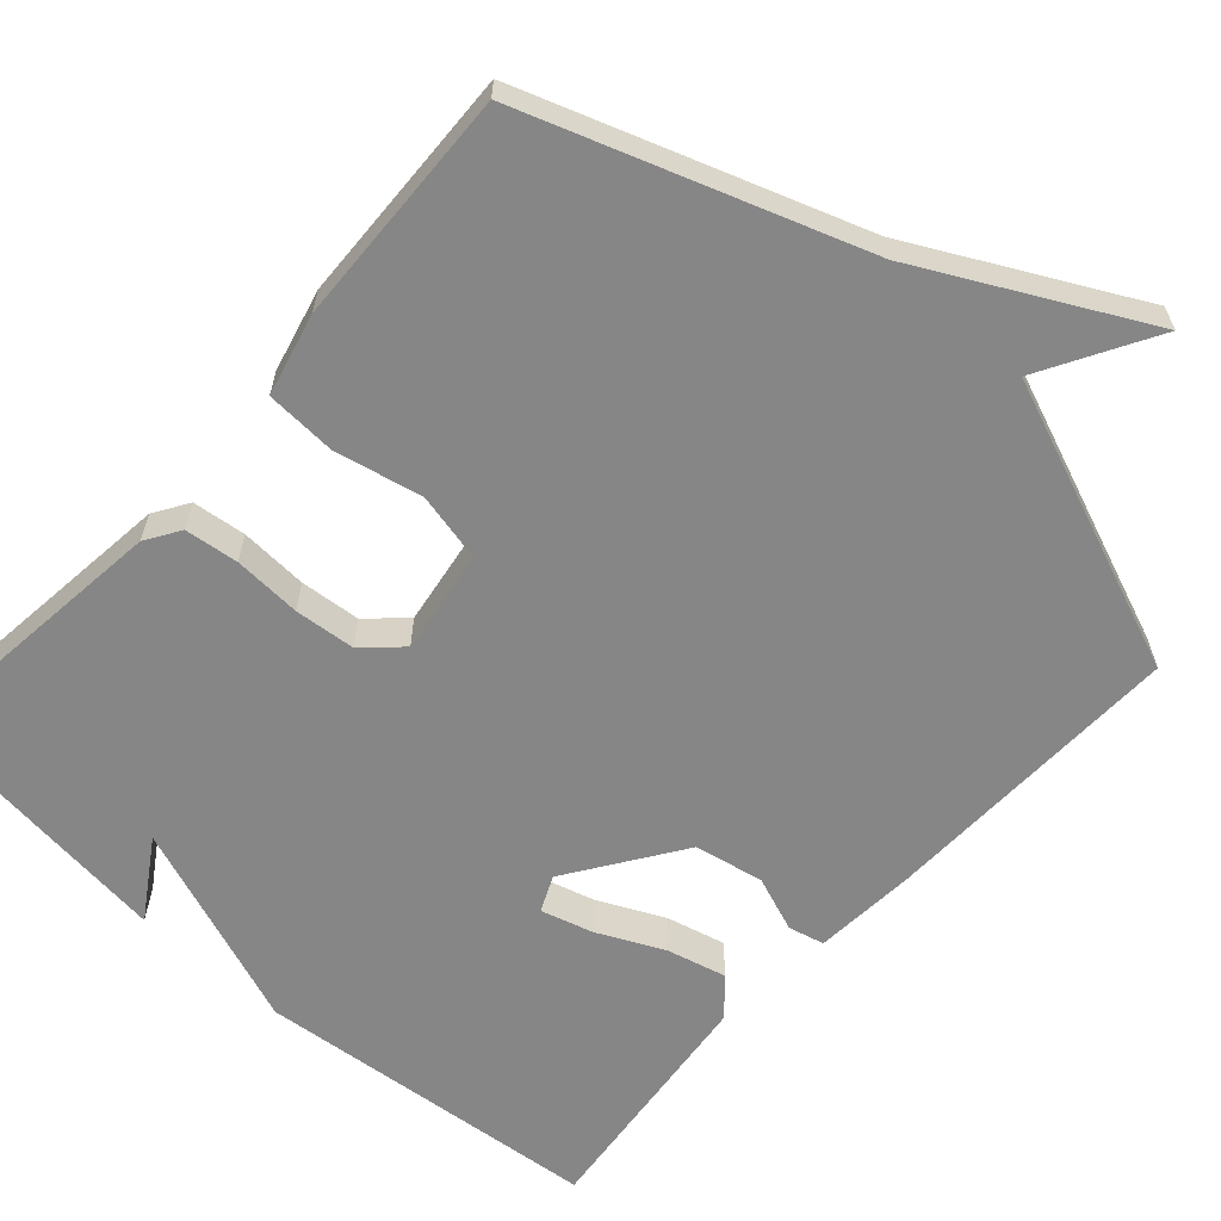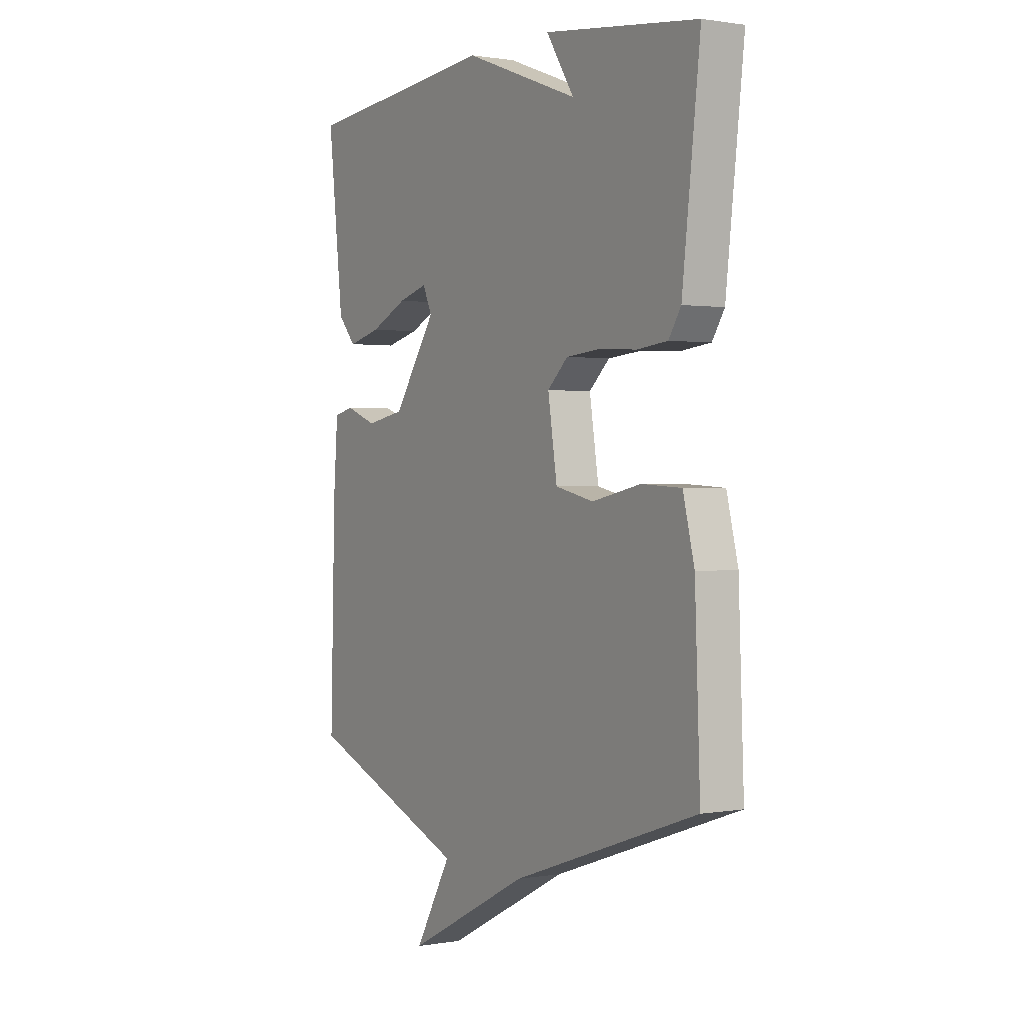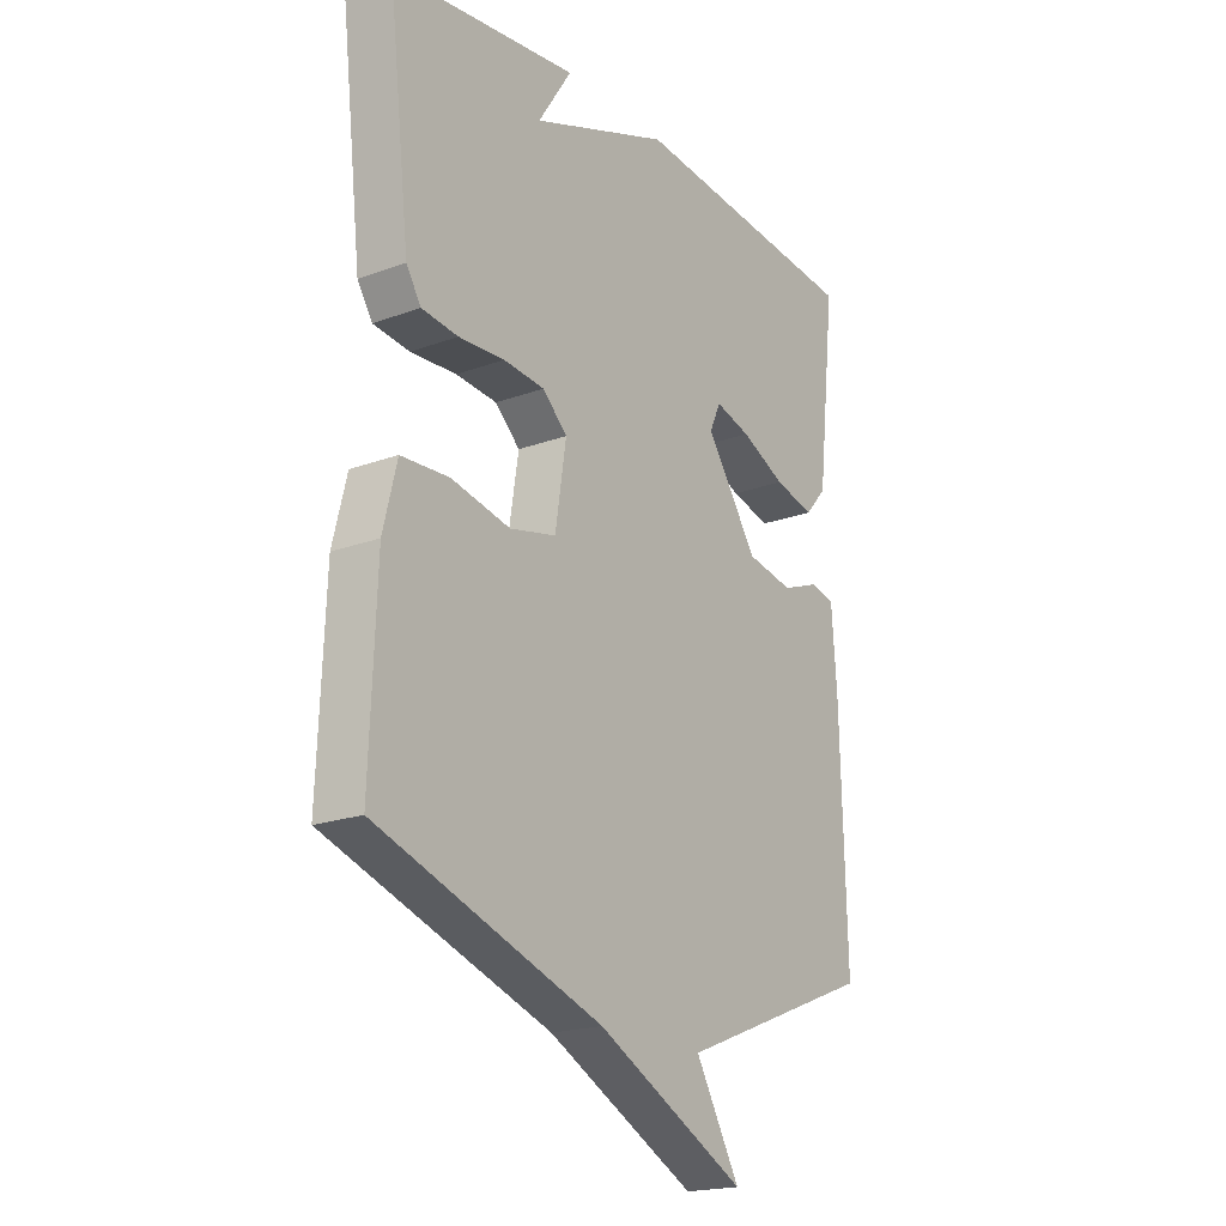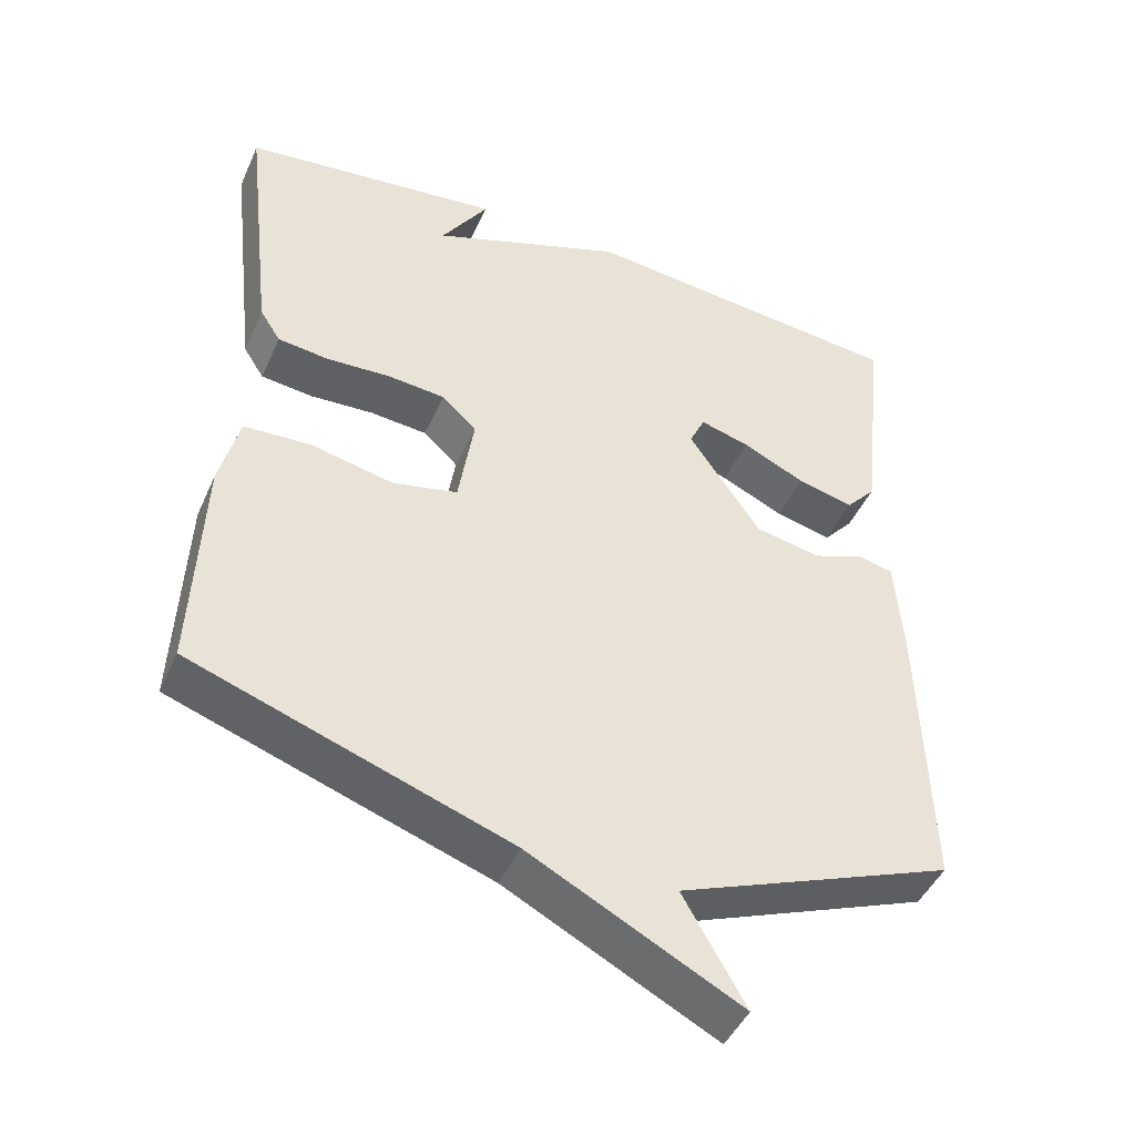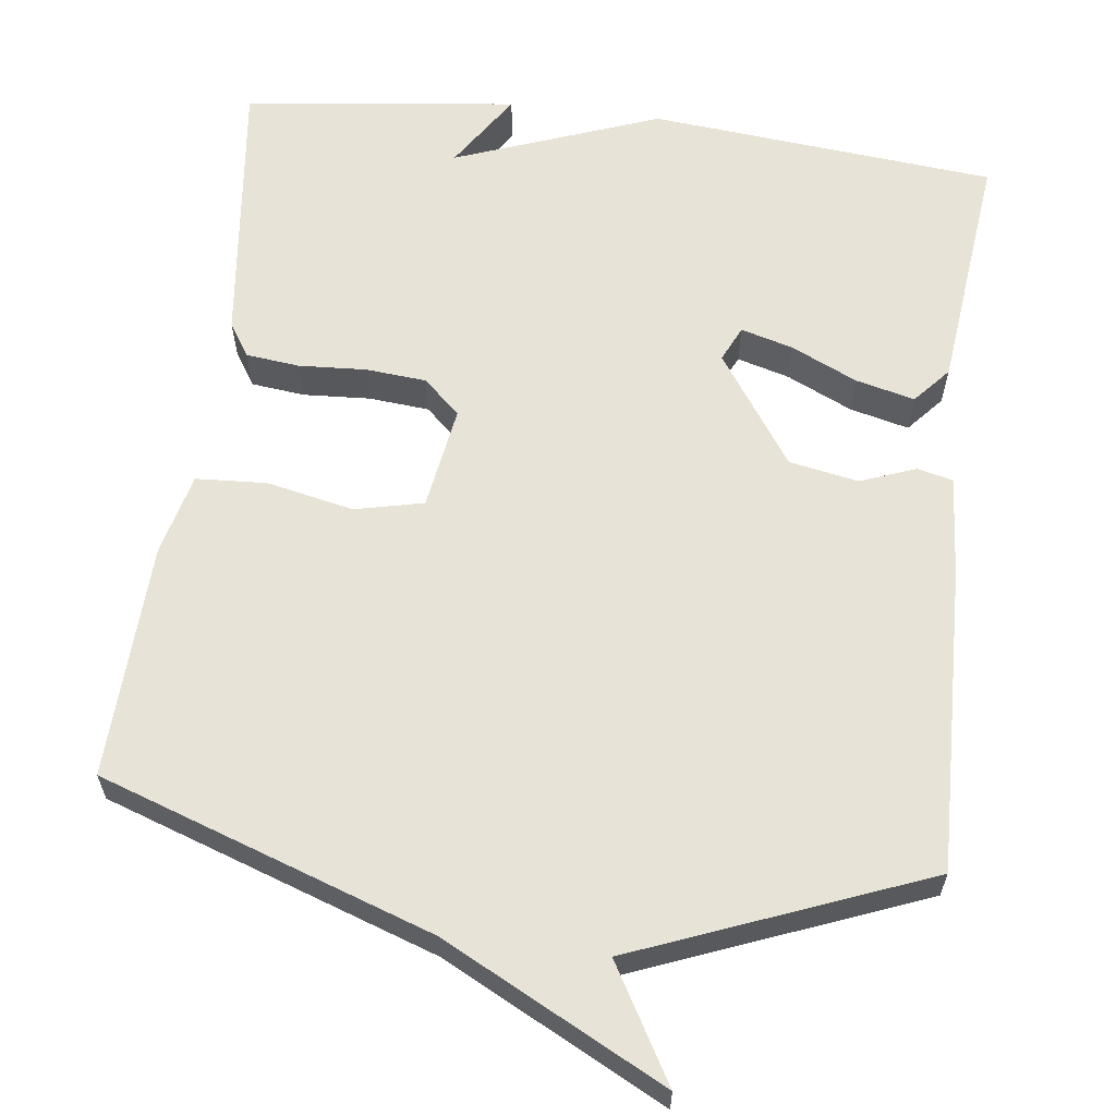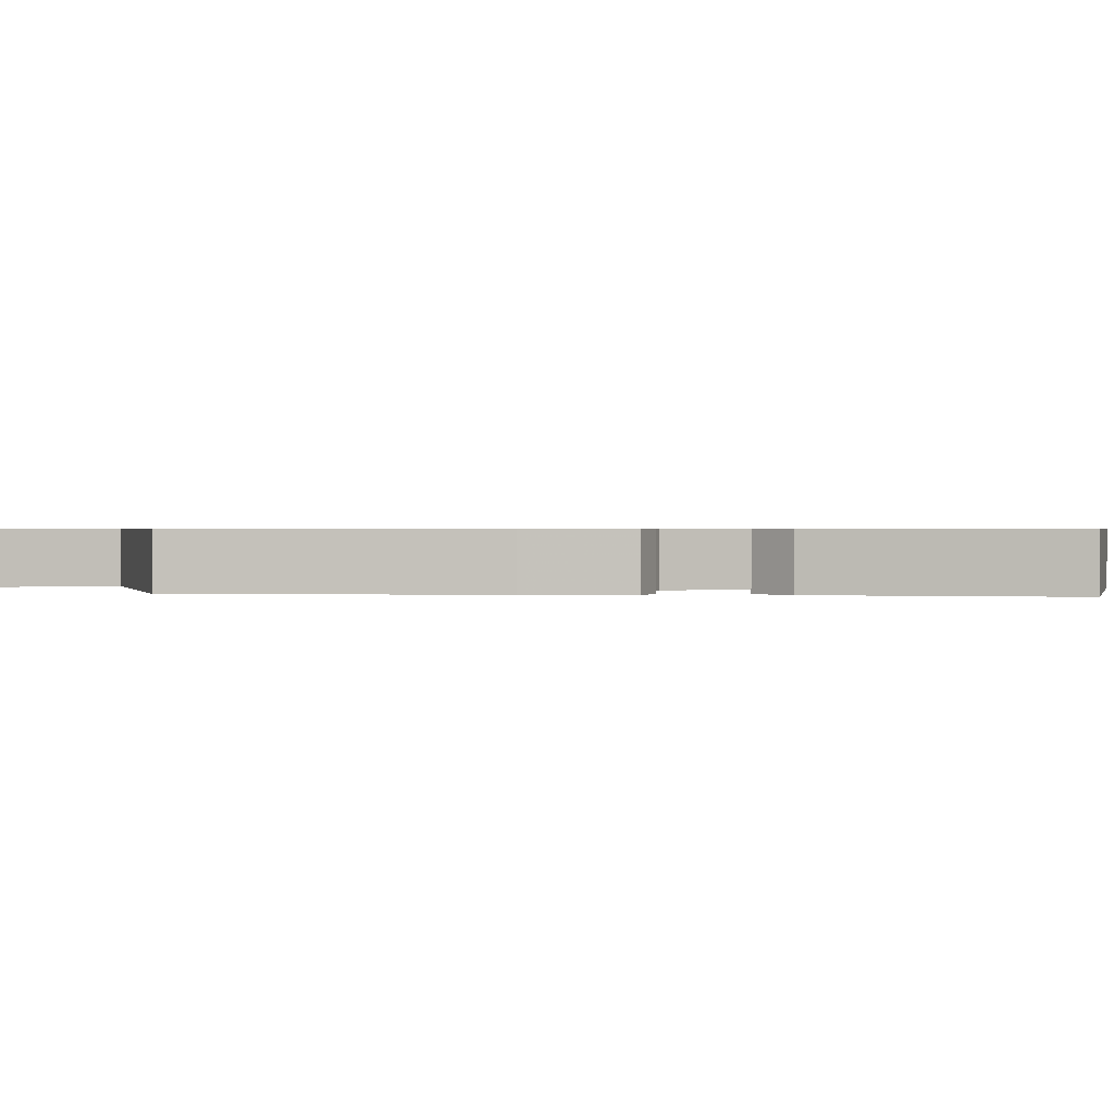
<metadata>
{"format":"obj","ext":"obj","renderer":"f3d","projection":"perspective","resolution":1024,"background":"white","views":[{"elev":-62.1,"azim":138.1,"up":"+Y"},{"elev":0.9,"azim":57.7,"up":"+Z"},{"elev":-19.8,"azim":124.3,"up":"+Z"},{"elev":-45.6,"azim":156.8,"up":"+Z"},{"elev":61.6,"azim":-172.9,"up":"+Y"},{"elev":0.6,"azim":-82.6,"up":"+Y"}]}
</metadata>
<code>
v -0.5 0.07 0.5
v -0.053 0.07 0.543
v 0.211 0.07 0.444
v 0.147 0.07 0.543
v 0.5 0.07 0.5
v 0.459 0.07 0.144
v 0.431 0.07 0.1
v 0.362 0.07 0.092
v 0.275 0.07 0.097
v 0.197 0.07 0.09
v 0.15 0.07 0.046
v 0.171 0.07 -0.088
v 0.259 0.07 -0.108
v 0.371 0.07 -0.084
v 0.462 0.07 -0.089
v 0.488 0.07 -0.194
v 0.5 0.07 -0.5
v 0.073 0.07 -0.648
v -0.211 0.07 -0.795
v -0.127 0.07 -0.648
v -0.5 0.07 -0.5
v -0.489 0.07 -0.105
v -0.479 0.07 0.026
v -0.433 0.07 0.037
v -0.362 0.07 0.01
v -0.273 0.07 0.027
v -0.175 0.07 0.171
v -0.196 0.07 0.217
v -0.263 0.07 0.198
v -0.348 0.07 0.158
v -0.424 0.07 0.139
v -0.465 0.07 0.186
v -0.5 0 0.5
v -0.053 0 0.543
v 0.211 0 0.444
v 0.147 0 0.543
v 0.5 0 0.5
v 0.459 0 0.144
v 0.431 0 0.1
v 0.362 0 0.092
v 0.275 0 0.097
v 0.197 0 0.09
v 0.15 0 0.046
v 0.171 0 -0.088
v 0.259 0 -0.108
v 0.371 0 -0.084
v 0.462 0 -0.089
v 0.488 0 -0.194
v 0.5 0 -0.5
v 0.073 0 -0.648
v -0.211 0 -0.795
v -0.127 0 -0.648
v -0.5 0 -0.5
v -0.489 0 -0.105
v -0.479 0 0.026
v -0.433 0 0.037
v -0.362 0 0.01
v -0.273 0 0.027
v -0.175 0 0.171
v -0.196 0 0.217
v -0.263 0 0.198
v -0.348 0 0.158
v -0.424 0 0.139
v -0.465 0 0.186
f 1 2 3
f 32 1 3
f 31 32 3
f 30 31 3
f 29 30 3
f 28 29 3
f 27 28 3
f 26 27 3
f 23 24 25
f 22 23 25
f 21 22 25
f 20 21 25
f 20 25 26
f 18 19 20
f 17 18 20
f 16 17 20
f 15 16 20
f 14 15 20
f 13 14 20
f 12 13 20
f 11 12 20 26
f 10 11 26 3
f 7 8 9
f 6 7 9
f 5 6 9
f 5 9 10 3
f 3 4 5
f 35 34 33
f 35 33 64
f 35 64 63
f 35 63 62
f 35 62 61
f 35 61 60
f 35 60 59
f 35 59 58
f 57 56 55
f 57 55 54
f 57 54 53
f 57 53 52
f 58 57 52
f 52 51 50
f 52 50 49
f 52 49 48
f 52 48 47
f 52 47 46
f 52 46 45
f 52 45 44
f 58 52 44 43
f 35 58 43 42
f 41 40 39
f 41 39 38
f 41 38 37
f 35 42 41 37
f 37 36 35
f 1 33 34 2
f 2 34 35 3
f 3 35 36 4
f 4 36 37 5
f 5 37 38 6
f 6 38 39 7
f 7 39 40 8
f 8 40 41 9
f 9 41 42 10
f 10 42 43 11
f 11 43 44 12
f 12 44 45 13
f 13 45 46 14
f 14 46 47 15
f 15 47 48 16
f 16 48 49 17
f 17 49 50 18
f 18 50 51 19
f 19 51 52 20
f 20 52 53 21
f 21 53 54 22
f 22 54 55 23
f 23 55 56 24
f 24 56 57 25
f 25 57 58 26
f 26 58 59 27
f 27 59 60 28
f 28 60 61 29
f 29 61 62 30
f 30 62 63 31
f 31 63 64 32
f 32 64 33 1

</code>
